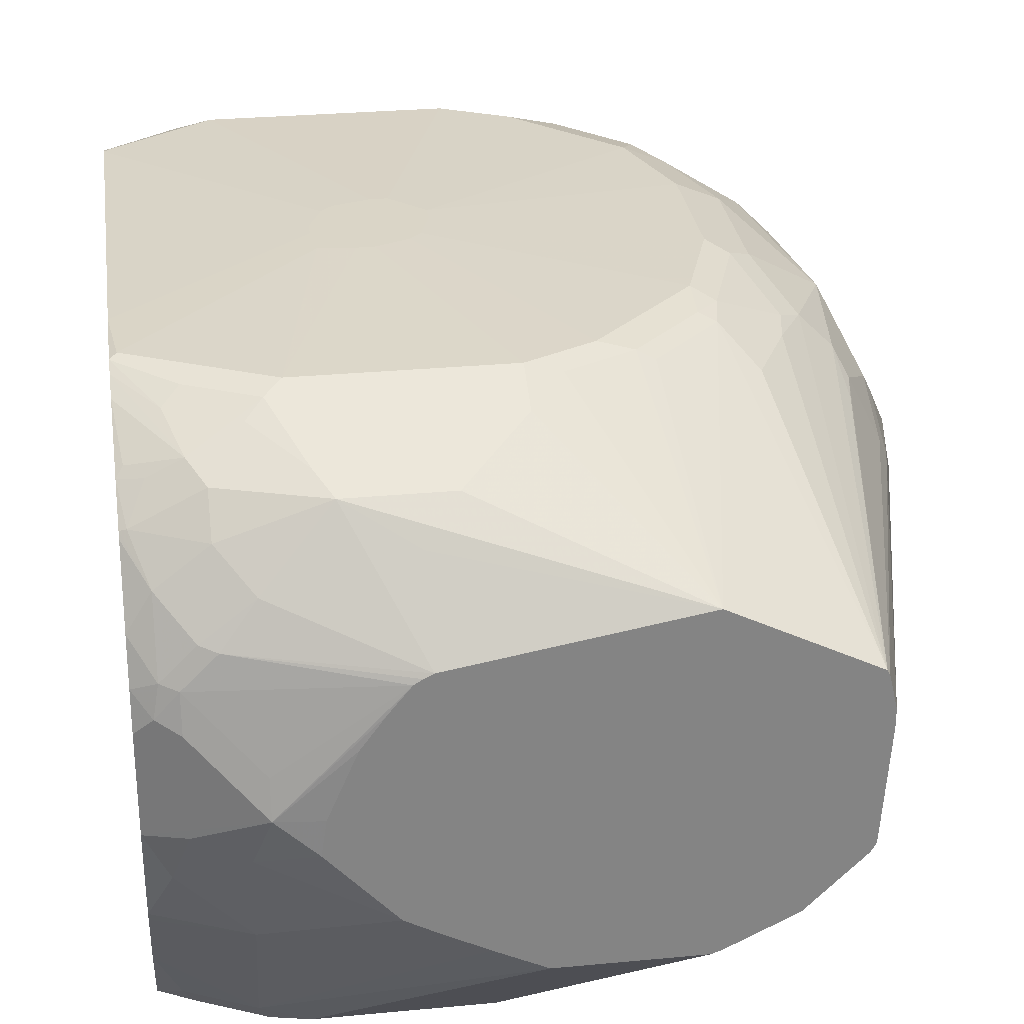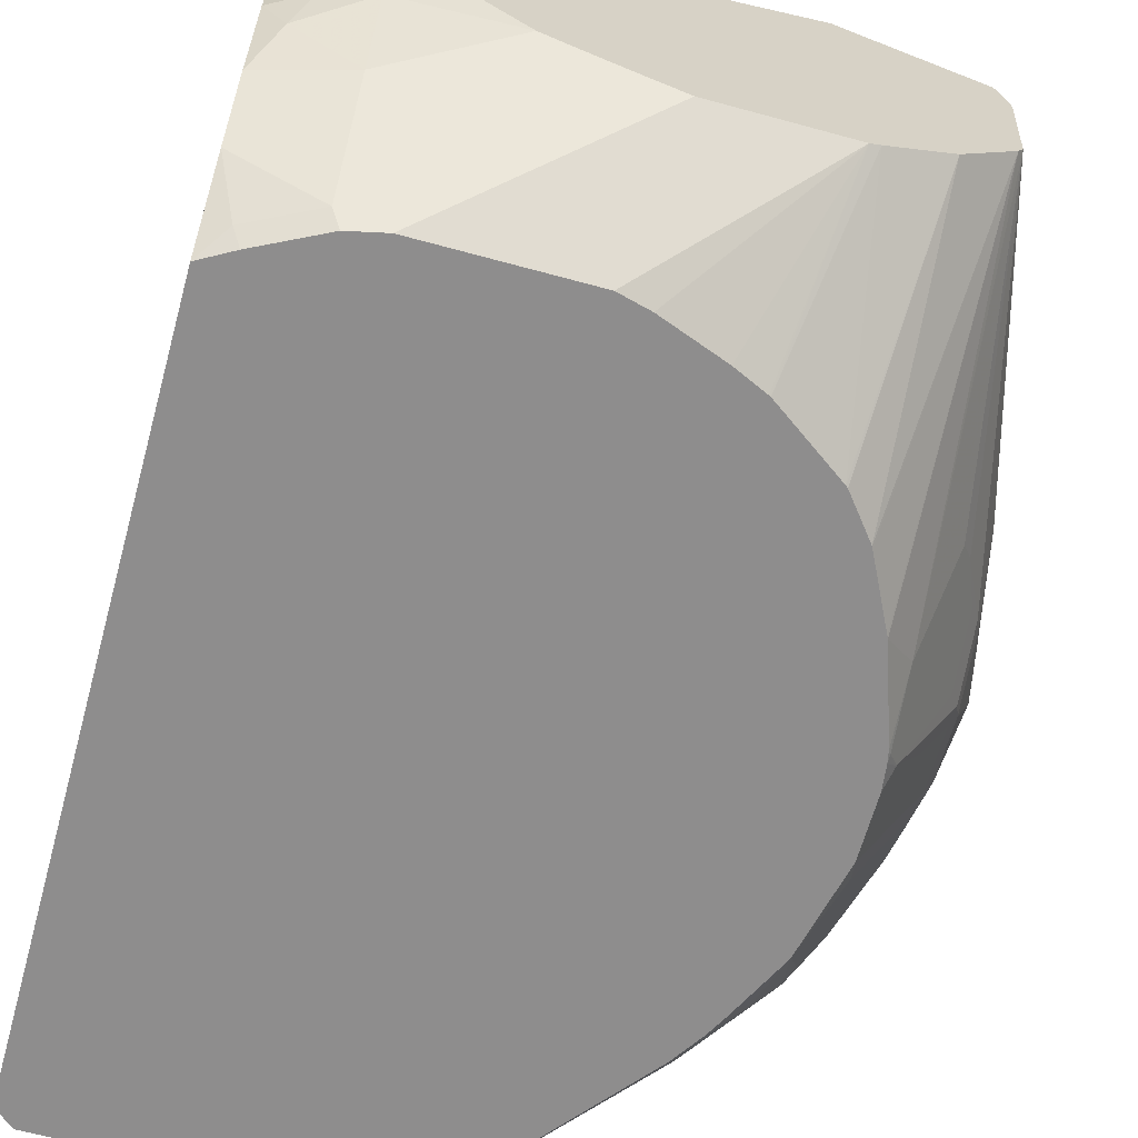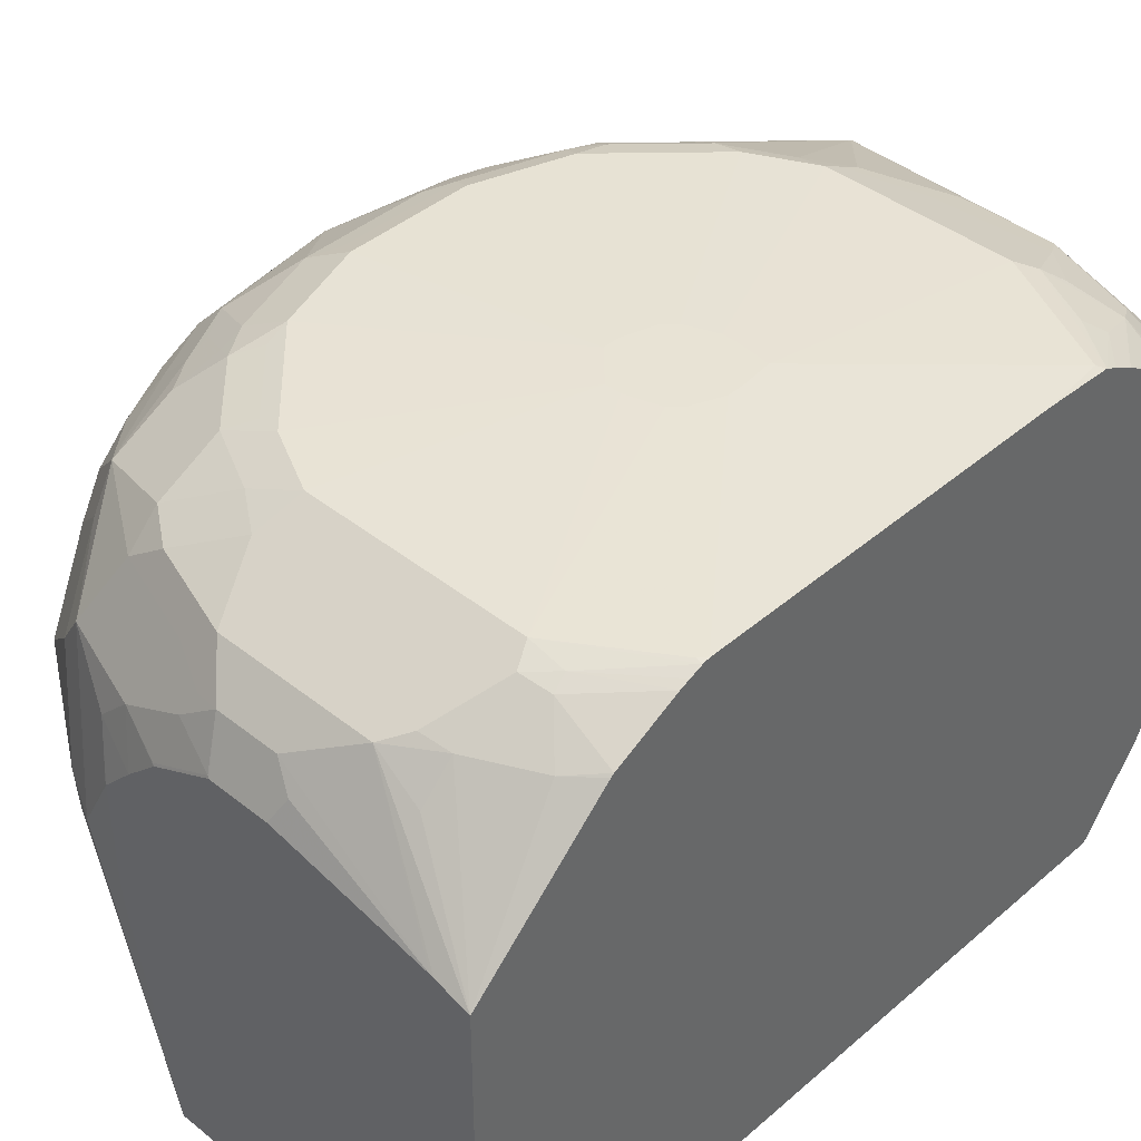
<metadata>
{"format":"obj","ext":"obj","renderer":"f3d","projection":"perspective","resolution":1024,"background":"white","views":[{"elev":29.0,"azim":-8.0,"up":"+Y"},{"elev":-64.7,"azim":-15.4,"up":"+Y"},{"elev":41.3,"azim":-136.1,"up":"+Y"}]}
</metadata>
<code>
v -0.4675 -0.02414 -0.01209
v -0.4675 0.0363 -0.01209
v -0.4675 -0.04041 -0.01616
v -0.4534 -0.05035 -0.01008
v -0.4433 -0.02015 -3.133e-05
v -0.403 1.102e-05 0.02012
v -0.4675 0.0589 -0.01714
v -0.4433 0.04029 -3.133e-05
v -0.4568 0.04699 -0.006748
v -0.4675 -0.08458 -0.02724
v -0.4131 -0.09067 -0.01008
v -0.4131 -0.03019 0.01007
v -0.3797 -0.0217 0.02167
v -0.3765 -0.0007809 0.02167
v -0.3595 0.03871 0.02167
v -0.3452 0.05843 0.02167
v -0.3432 0.06088 0.02167
v -0.3363 0.06952 0.02167
v -0.3326 0.07395 0.02167
v -0.403 0.02265 0.01507
v -0.4433 0.06297 -0.005083
v -0.4675 0.0791 -0.02523
v -0.4534 0.06549 -0.01008
v -0.4675 -0.09067 -0.03023
v -0.3224 -0.07497 0.02167
v -0.3403 -0.06514 0.02167
v -0.4131 -0.1713 -0.05038
v -0.3277 0.07708 0.02167
v -0.4232 0.08309 -0.005083
v -0.4675 0.0841 -0.02724
v -0.4332 0.08561 -0.01008
v -0.4534 0.1058 -0.03023
v -0.4675 -0.1309 -0.05038
v -0.295 -0.08919 0.02167
v -0.4534 -0.1713 -0.07053
v -0.4072 -0.1831 -0.05629
v -0.3845 -0.1831 -0.05124
v -0.2651 -0.1039 0.02167
v -0.3222 0.07978 0.02167
v -0.403 0.1075 -0.01347
v -0.4675 0.1229 -0.05245
v -0.4232 0.1276 -0.03362
v -0.4635 0.1276 -0.05377
v -0.4675 0.1263 -0.05509
v -0.4675 -0.1831 -0.0877
v -0.4475 -0.1831 -0.07644
v -0.2838 -0.1831 -0.05124
v -0.1814 -0.1039 0.02167
v -0.183 0.1039 0.02167
v -0.3224 0.1276 -0.01347
v -0.3627 0.1477 -0.03362
v -0.4232 0.1477 -0.05377
v -0.4332 0.1562 -0.07053
v -0.4534 0.1461 -0.07053
v -0.4675 0.1436 -0.07662
v -0.4675 -0.1831 -0.5539
v -0.264 -0.1831 -0.05629
v -0.1751 -0.1015 0.02167
v -0.2234 -0.1831 -0.07139
v -0.2032 -0.1831 -0.08063
v -0.2021 -0.1831 -0.08121
v -0.3022 0.1477 -0.03362
v -0.1261 0.07546 0.02167
v -0.1512 0.1713 -0.1562
v -0.1914 0.1713 -0.1159
v -0.2015 0.1763 -0.1184
v -0.2418 0.1763 -0.09826
v -0.2619 0.1679 -0.07392
v -0.3728 0.1562 -0.05038
v -0.403 0.1687 -0.08063
v -0.3929 0.1763 -0.09068
v -0.4332 0.1763 -0.1108
v -0.4433 0.1687 -0.1008
v -0.4675 0.1753 -0.129
v -0.4675 0.1681 -0.1155
v -0.4635 0.1486 -0.08063
v -0.4675 -0.1679 -0.5648
v -0.4545 -0.1831 -0.5648
v -0.1348 -0.08138 0.02167
v -0.1565 -0.1831 -0.1136
v -0.3022 0.1612 -0.06048
v -0.1023 0.06358 0.02167
v -0.131 0.1511 -0.136
v -0.1108 0.1511 -0.1763
v -0.1478 0.1746 -0.1747
v -0.1612 0.1763 -0.1587
v -0.09919 0.062 0.02167
v -0.2015 0.1813 -0.1411
v -0.2217 0.1813 -0.1209
v -0.2619 0.1813 -0.1008
v -0.2619 0.1746 -0.08735
v -0.3828 0.1746 -0.08735
v -0.3828 0.1813 -0.1008
v -0.4675 0.1794 -0.1371
v -0.4675 0.07316 -0.5648
v -0.25 -0.1831 -0.5648
v -0.1008 -0.04736 0.02167
v -0.1551 -0.1831 -0.1148
v -0.1357 -0.1831 -0.1394
v -0.09406 0.1477 -0.2083
v -0.1075 0.1545 -0.1948
v -0.1276 0.1746 -0.2351
v -0.1612 0.1813 -0.1814
v -0.09761 0.05887 0.02167
v -0.06718 0.1142 -0.1948
v -0.07055 0.1108 -0.1763
v -0.07392 0.1276 -0.2083
v -0.3022 0.1847 -0.2568
v -0.3224 0.1847 -0.2485
v -0.3326 0.1847 -0.2485
v -0.3539 0.1847 -0.2507
v -0.4232 0.1813 -0.1209
v -0.4635 0.1813 -0.1411
v -0.4675 0.1813 -0.1814
v -0.4674 0.0733 -0.5648
v -0.4675 0.07327 -0.5647
v -0.2238 -0.04002 -0.5648
v -0.2015 1.102e-05 -0.5642
v -0.1881 -0.006684 -0.5575
v -0.1679 -0.047 -0.5373
v -0.1478 -0.06716 -0.5172
v -0.1343 -0.05373 -0.5105
v -0.1075 -0.02684 -0.497
v -0.1108 -0.04531 -0.4937
v -0.1108 -0.08563 -0.4735
v -0.131 -0.1259 -0.4735
v -0.1466 -0.1831 -0.4378
v -0.09761 -0.04185 0.02167
v -0.1348 -0.1831 -0.1411
v -0.1146 -0.1831 -0.1814
v -0.1138 -0.1831 -0.1831
v -0.09323 -0.1612 -0.2015
v -0.06718 0.1343 -0.2754
v -0.1142 0.1679 -0.2486
v -0.1411 0.1813 -0.2418
v -0.1276 0.1746 -0.3157
v -0.2954 0.1847 -0.2637
v -0.09288 0.03871 0.02167
v -0.04034 0.06045 -0.2015
v -0.04704 0.07388 -0.1948
v -0.04704 0.09404 -0.2351
v -0.356 0.1847 -0.2719
v -0.4675 0.1813 -0.4191
v -0.4457 0.07974 -0.5648
v -0.4675 0.1531 -0.4796
v -0.4483 0.1511 -0.4937
v -0.408 0.1511 -0.5138
v -0.408 0.131 -0.534
v -0.3761 0.1477 -0.5306
v -0.2228 -0.01961 -0.5648
v -0.1747 0.006707 -0.5508
v -0.2228 0.03921 -0.5648
v -0.2217 0.04029 -0.5642
v -0.2116 0.07049 -0.5541
v -0.1914 0.03021 -0.5541
v -0.1142 0.006707 -0.5105
v -0.09573 -0.01763 -0.4836
v -0.07392 -0.03357 -0.45
v -0.06718 -0.047 -0.4366
v -0.07055 -0.06547 -0.4332
v -0.09069 -0.1058 -0.4332
v -0.09069 -0.1259 -0.4131
v -0.1108 -0.1561 -0.4131
v -0.131 -0.1662 -0.4332
v -0.1332 -0.1831 -0.4175
v -0.09288 0.02802 0.02167
v -0.07309 -0.1007 -0.1612
v -0.06551 -0.09067 -0.1713
v -0.04537 -0.07051 -0.2116
v -0.04537 -0.03019 -0.1713
v -0.04034 -0.02015 -0.1814
v -0.09503 -0.1831 -0.2393
v -0.09323 -0.1813 -0.2418
v -0.08566 -0.1511 -0.2116
v -0.0529 -0.08059 -0.2015
v -0.02015 0.04029 -0.2821
v -0.04704 0.09404 -0.3157
v -0.05378 0.1075 -0.3291
v -0.07392 0.1276 -0.3694
v -0.09406 0.1477 -0.3694
v -0.1142 0.1679 -0.3291
v -0.1411 0.1813 -0.3224
v -0.2887 0.1847 -0.2854
v -0.04034 0.02013 -0.1814
v -0.02015 0.02013 -0.262
v -0.04034 0.08057 -0.2418
v -0.356 0.1847 -0.2821
v -0.3478 0.1847 -0.3022
v -0.3409 0.1847 -0.3091
v -0.4635 0.1813 -0.4231
v -0.4675 0.1805 -0.4231
v -0.4434 0.08032 -0.5648
v -0.4675 0.1547 -0.4776
v -0.4282 0.1713 -0.4735
v -0.3896 0.1545 -0.5172
v -0.4097 0.1746 -0.4769
v -0.2754 0.1477 -0.5306
v -0.3358 0.1276 -0.5508
v -0.1545 0.06715 -0.5306
v -0.1142 0.02686 -0.5105
v -0.2424 0.05991 -0.5648
v -0.2318 0.09065 -0.5541
v -0.1713 0.09065 -0.534
v -0.09744 0.003323 -0.487
v -0.07392 0.04699 -0.45
v -0.04704 -0.02684 -0.3963
v -0.06551 -0.06295 -0.4231
v -0.06718 0.03356 -0.4366
v -0.07055 -0.08563 -0.4131
v -0.08566 -0.1234 -0.403
v -0.1055 -0.1831 -0.3627
v -0.1058 -0.1831 -0.3635
v -0.1142 -0.1679 -0.403
v -0.1254 -0.1831 -0.403
v -0.1258 -0.1831 -0.4037
v -0.04034 -0.06043 -0.2217
v -0.04537 -0.09067 -0.2519
v -0.02015 -0.02015 -0.2821
v -0.02015 1.102e-05 -0.262
v -0.09345 -0.1831 -0.2469
v -0.08566 -0.1713 -0.2519
v -0.0529 -0.1007 -0.2418
v -0.02015 0.02013 -0.3022
v -0.04034 0.06045 -0.3627
v -0.04034 0.08057 -0.3224
v -0.05041 0.09065 -0.3526
v -0.07055 0.1108 -0.3929
v -0.09406 0.1276 -0.4097
v -0.1142 0.1477 -0.4097
v -0.1108 0.1511 -0.3929
v -0.1343 0.1679 -0.3896
v -0.1612 0.1813 -0.3828
v -0.2887 0.1847 -0.2956
v -0.3191 0.1847 -0.3158
v -0.403 0.1813 -0.4634
v -0.4257 0.1763 -0.4634
v -0.4675 0.1773 -0.4312
v -0.3493 0.1142 -0.5575
v -0.342 0.09965 -0.5648
v -0.4675 0.1748 -0.4373
v -0.3828 0.1612 -0.5037
v -0.2686 0.1746 -0.4769
v -0.2821 0.1612 -0.5037
v -0.2552 0.1679 -0.4903
v -0.215 0.1477 -0.5105
v -0.2519 0.131 -0.534
v -0.2787 0.1242 -0.5474
v -0.2955 0.1276 -0.5508
v -0.1343 0.1075 -0.4903
v -0.1343 0.06715 -0.5105
v -0.09406 0.06715 -0.4702
v -0.263 0.07953 -0.5648
v -0.272 0.1108 -0.5541
v -0.2619 0.08057 -0.5642
v -0.1914 0.131 -0.5138
v -0.131 0.131 -0.4735
v -0.07725 0.0638 -0.4467
v -0.07055 0.07049 -0.4332
v -0.05378 0.04699 -0.4097
v -0.06048 0.04029 -0.4231
v -0.04704 0.03356 -0.3963
v -0.04034 -0.02015 -0.3828
v -0.04537 -0.04279 -0.3828
v -0.06551 -0.08311 -0.403
v -0.06551 -0.1234 -0.3224
v -0.08566 -0.1637 -0.3224
v -0.09157 -0.1831 -0.3022
v -0.04034 -0.08059 -0.262
v -0.06718 -0.1343 -0.262
v -0.04704 -0.09401 -0.262
v -0.04034 -0.08059 -0.3022
v -0.04034 -0.06043 -0.3425
v -0.02015 1.102e-05 -0.3022
v -0.09157 -0.1831 -0.262
v -0.06718 -0.1343 -0.3022
v -0.04034 0.04029 -0.3828
v -0.04366 0.05707 -0.3795
v -0.05041 0.07049 -0.3929
v -0.09069 0.1108 -0.4332
v -0.131 0.1511 -0.4332
v -0.1377 0.1646 -0.4064
v -0.1512 0.1713 -0.4131
v -0.1646 0.178 -0.3997
v -0.2015 0.1813 -0.4231
v -0.2987 0.1847 -0.3058
v -0.3089 0.1847 -0.3158
v -0.2619 0.1813 -0.4634
v -0.3033 0.09965 -0.5648
v -0.2318 0.1713 -0.4735
v -0.1914 0.1511 -0.4937
v -0.3022 0.1007 -0.5642
v -0.09069 0.09065 -0.4534
v -0.04537 -0.06295 -0.3627
v -0.04537 -0.08311 -0.3224
v -0.04704 -0.09401 -0.3022
v -0.1914 0.1713 -0.4534
v -0.2049 0.178 -0.44
v -0.2217 0.1813 -0.4433
f 163 215 165
f 160 264 209
f 160 209 162
f 160 162 161
f 162 209 264
f 162 264 210
f 162 211 212
f 162 212 163
f 163 212 213
f 163 213 214
f 160 207 264
f 151 203 199
f 163 214 215
f 162 210 211
f 159 261 206
f 156 204 157
f 159 207 160
f 151 199 200
f 151 200 156
f 163 165 164
f 152 201 154
f 152 154 153
f 154 202 203
f 154 203 155
f 154 201 202
f 156 200 204
f 157 204 158
f 158 205 208
f 158 208 159
f 158 204 205
f 159 206 263
f 159 263 207
f 159 208 261
f 167 175 168
f 176 276 224
f 169 216 171
f 176 225 177
f 177 225 178
f 178 225 226
f 178 226 227
f 178 227 179
f 179 227 279
f 176 224 225
f 179 279 228
f 179 229 180
f 180 229 230
f 180 230 231
f 151 155 203
f 180 231 181
f 181 231 232
f 179 228 229
f 176 223 276
f 176 273 223
f 176 218 273
f 169 171 170
f 169 175 222
f 169 222 217
f 169 217 268
f 169 268 216
f 171 216 218
f 171 218 219
f 171 219 185
f 171 185 184
f 172 220 173
f 173 220 221
f 174 221 222
f 174 222 175
f 176 185 219
f 176 219 218
f 168 175 169
f 149 243 197
f 128 167 168
f 149 195 241
f 125 161 126
f 126 161 162
f 126 162 163
f 126 163 164
f 126 164 127
f 127 164 165
f 125 160 161
f 128 132 167
f 128 169 170
f 128 170 171
f 128 171 166
f 131 172 132
f 132 172 173
f 132 173 221
f 128 168 169
f 124 160 125
f 124 159 160
f 123 159 124
f 118 151 119
f 181 232 182
f 118 150 152
f 118 152 153
f 118 153 154
f 118 154 155
f 118 155 151
f 119 151 120
f 120 151 156
f 120 156 122
f 120 122 121
f 122 156 123
f 123 156 157
f 123 157 158
f 123 158 159
f 132 221 174
f 132 174 175
f 132 175 167
f 133 176 177
f 143 187 188
f 143 188 189
f 143 189 190
f 143 190 191
f 144 149 192
f 145 193 146
f 146 193 194
f 146 194 147
f 147 195 149
f 147 149 148
f 147 194 196
f 147 196 195
f 149 197 248
f 149 248 198
f 149 198 192
f 141 186 176
f 149 241 243
f 139 186 141
f 139 185 176
f 133 177 178
f 133 178 179
f 133 179 180
f 133 180 181
f 133 181 134
f 133 141 176
f 135 182 233
f 135 233 183
f 135 183 137
f 136 181 182
f 138 166 171
f 138 171 184
f 138 184 185
f 138 185 139
f 139 141 140
f 139 176 186
f 182 232 233
f 234 287 235
f 189 235 190
f 234 286 287
f 236 240 237
f 242 287 244
f 242 244 243
f 244 287 289
f 244 289 290
f 232 285 233
f 244 290 245
f 246 253 247
f 247 253 248
f 248 253 291
f 248 291 288
f 249 256 292
f 249 292 251
f 245 290 255
f 232 284 285
f 232 297 284
f 232 283 297
f 224 278 226
f 224 226 225
f 226 278 227
f 227 278 258
f 227 258 292
f 227 292 279
f 228 279 256
f 228 256 229
f 229 280 230
f 229 256 280
f 230 280 281
f 230 281 231
f 231 281 282
f 231 282 232
f 232 282 283
f 251 292 257
f 224 277 278
f 252 288 291
f 253 254 291
f 280 282 281
f 280 290 296
f 280 296 282
f 282 296 297
f 282 297 283
f 284 297 298
f 276 278 277
f 284 298 285
f 286 298 287
f 287 298 296
f 287 296 289
f 289 296 290
f 296 298 297
f 117 150 118
f 285 298 286
f 271 293 272
f 271 294 293
f 271 295 294
f 255 290 256
f 256 290 280
f 256 279 292
f 257 292 258
f 259 278 276
f 262 272 293
f 262 293 263
f 265 294 295
f 265 295 275
f 265 275 266
f 266 275 267
f 268 270 295
f 268 295 271
f 269 275 295
f 269 295 270
f 252 291 254
f 224 276 277
f 223 262 276
f 223 273 262
f 197 247 248
f 198 248 288
f 198 288 239
f 198 239 238
f 199 249 250
f 199 250 200
f 197 246 247
f 199 203 249
f 200 249 251
f 200 251 205
f 200 205 204
f 201 252 202
f 202 253 203
f 202 252 254
f 200 250 249
f 197 255 246
f 197 245 255
f 197 244 245
f 190 235 191
f 191 235 236
f 191 236 237
f 192 198 238
f 192 238 239
f 193 240 194
f 194 236 196
f 194 240 236
f 195 196 241
f 196 236 235
f 196 235 287
f 196 287 242
f 196 242 243
f 196 243 241
f 197 243 244
f 203 253 246
f 203 246 255
f 203 255 256
f 203 256 249
f 211 266 267
f 212 214 213
f 216 268 218
f 217 221 269
f 217 269 270
f 217 270 268
f 217 222 221
f 218 268 271
f 218 271 272
f 218 272 262
f 218 262 273
f 220 274 221
f 221 274 267
f 221 267 275
f 221 275 269
f 210 266 211
f 189 234 235
f 210 265 266
f 210 293 294
f 205 257 258
f 205 258 278
f 205 278 259
f 205 259 276
f 205 276 260
f 205 260 208
f 205 251 257
f 206 261 276
f 206 276 262
f 206 262 263
f 207 263 293
f 207 293 264
f 208 260 276
f 208 276 261
f 210 264 293
f 210 294 265
f 115 149 144
f 202 254 253
f 115 147 148
f 27 37 38
f 27 38 34
f 28 39 29
f 29 39 40
f 29 40 31
f 30 32 41
f 27 36 37
f 31 40 42
f 32 42 43
f 32 43 44
f 32 44 41
f 33 45 35
f 35 45 46
f 36 46 45
f 31 42 32
f 27 46 36
f 27 35 46
f 27 33 35
f 13 28 19
f 13 19 18
f 13 18 17
f 13 17 16
f 13 16 15
f 13 15 14
f 19 28 29
f 19 29 21
f 19 21 20
f 21 29 31
f 21 31 23
f 22 23 30
f 23 31 32
f 23 32 30
f 25 27 34
f 36 45 56
f 13 39 28
f 36 56 78
f 36 96 127
f 36 57 47
f 36 47 37
f 37 47 48
f 37 48 38
f 39 49 50
f 39 50 51
f 36 59 57
f 39 51 40
f 42 51 52
f 42 52 43
f 43 52 53
f 43 53 54
f 43 54 55
f 43 55 44
f 40 51 42
f 36 60 59
f 36 61 60
f 36 80 61
f 36 127 165
f 36 165 215
f 36 215 214
f 36 214 212
f 36 212 211
f 36 211 267
f 36 267 274
f 36 274 220
f 36 220 172
f 36 172 131
f 36 131 130
f 36 130 129
f 36 129 99
f 36 99 98
f 36 98 80
f 36 78 96
f 13 49 39
f 13 63 49
f 13 82 63
f 1 95 77
f 1 77 56
f 1 56 45
f 1 45 33
f 1 33 24
f 1 24 10
f 1 116 95
f 1 10 3
f 1 4 5
f 1 5 6
f 1 6 2
f 2 6 8
f 2 8 9
f 2 9 7
f 1 3 4
f 1 145 116
f 1 193 145
f 1 240 193
f 115 148 149
f 1 2 7
f 1 7 22
f 1 22 30
f 1 30 41
f 1 41 44
f 1 44 55
f 1 55 75
f 1 75 74
f 1 74 94
f 1 94 114
f 1 114 143
f 1 143 191
f 1 191 237
f 1 237 240
f 3 10 4
f 4 11 12
f 4 12 5
f 4 10 11
f 11 27 25
f 12 26 13
f 13 26 25
f 13 25 34
f 13 34 38
f 13 38 48
f 13 48 58
f 13 58 79
f 13 79 97
f 13 97 128
f 13 128 166
f 13 166 138
f 13 138 104
f 13 104 87
f 13 87 82
f 11 24 27
f 47 57 48
f 11 26 12
f 10 24 11
f 5 12 6
f 6 13 14
f 6 14 15
f 6 15 16
f 6 16 17
f 6 17 18
f 6 18 19
f 6 19 20
f 6 20 21
f 6 21 8
f 6 12 13
f 7 9 23
f 7 23 22
f 8 21 9
f 9 21 23
f 11 25 26
f 48 57 59
f 24 33 27
f 48 60 61
f 96 117 118
f 96 118 119
f 96 119 120
f 96 120 121
f 96 121 122
f 96 122 123
f 95 116 115
f 96 123 124
f 96 125 126
f 96 126 127
f 97 99 129
f 97 129 130
f 97 130 131
f 97 131 132
f 96 124 125
f 94 112 113
f 94 113 114
f 93 112 94
f 85 103 86
f 87 104 105
f 87 105 106
f 87 106 107
f 87 107 100
f 88 103 108
f 88 108 89
f 89 108 90
f 90 108 109
f 90 109 110
f 90 110 93
f 90 93 92
f 90 92 91
f 93 110 111
f 93 111 112
f 97 132 128
f 100 107 133
f 100 133 134
f 100 134 102
f 48 59 60
f 108 189 188
f 108 188 187
f 108 187 142
f 108 142 111
f 108 111 110
f 108 110 109
f 111 142 113
f 111 113 112
f 113 142 114
f 114 142 187
f 114 187 143
f 115 116 145
f 115 145 146
f 115 146 147
f 108 286 234
f 85 135 103
f 108 285 286
f 108 183 233
f 100 102 101
f 102 134 181
f 102 181 136
f 102 136 182
f 102 182 135
f 103 135 137
f 103 137 108
f 104 138 139
f 104 139 140
f 104 140 105
f 105 140 141
f 105 141 133
f 105 133 107
f 105 107 106
f 108 137 183
f 108 233 285
f 85 102 135
f 108 234 189
f 84 87 100
f 53 55 54
f 53 69 70
f 55 76 75
f 56 77 78
f 58 61 80
f 58 80 79
f 53 76 55
f 62 68 91
f 62 81 69
f 63 82 64
f 64 83 84
f 64 84 85
f 64 85 86
f 64 86 66
f 62 91 81
f 53 75 76
f 53 74 75
f 53 73 74
f 85 101 102
f 48 61 58
f 49 62 51
f 49 51 50
f 49 63 64
f 49 64 65
f 49 65 66
f 49 66 67
f 49 68 62
f 51 62 69
f 51 69 53
f 51 53 52
f 53 70 71
f 53 71 72
f 53 72 73
f 64 66 65
f 64 82 87
f 49 67 68
f 66 86 103
f 77 239 288
f 77 288 252
f 77 252 201
f 77 201 152
f 77 152 150
f 77 150 117
f 77 192 239
f 77 117 96
f 79 80 98
f 79 99 97
f 83 87 84
f 84 100 101
f 64 87 83
f 84 101 85
f 77 96 78
f 77 144 192
f 79 98 99
f 77 95 115
f 77 115 144
f 66 89 90
f 66 103 88
f 66 90 67
f 67 91 68
f 69 81 91
f 69 91 92
f 67 90 91
f 66 88 89
f 69 71 70
f 71 92 93
f 71 93 94
f 71 94 72
f 72 94 73
f 69 92 71
f 73 94 74

</code>
